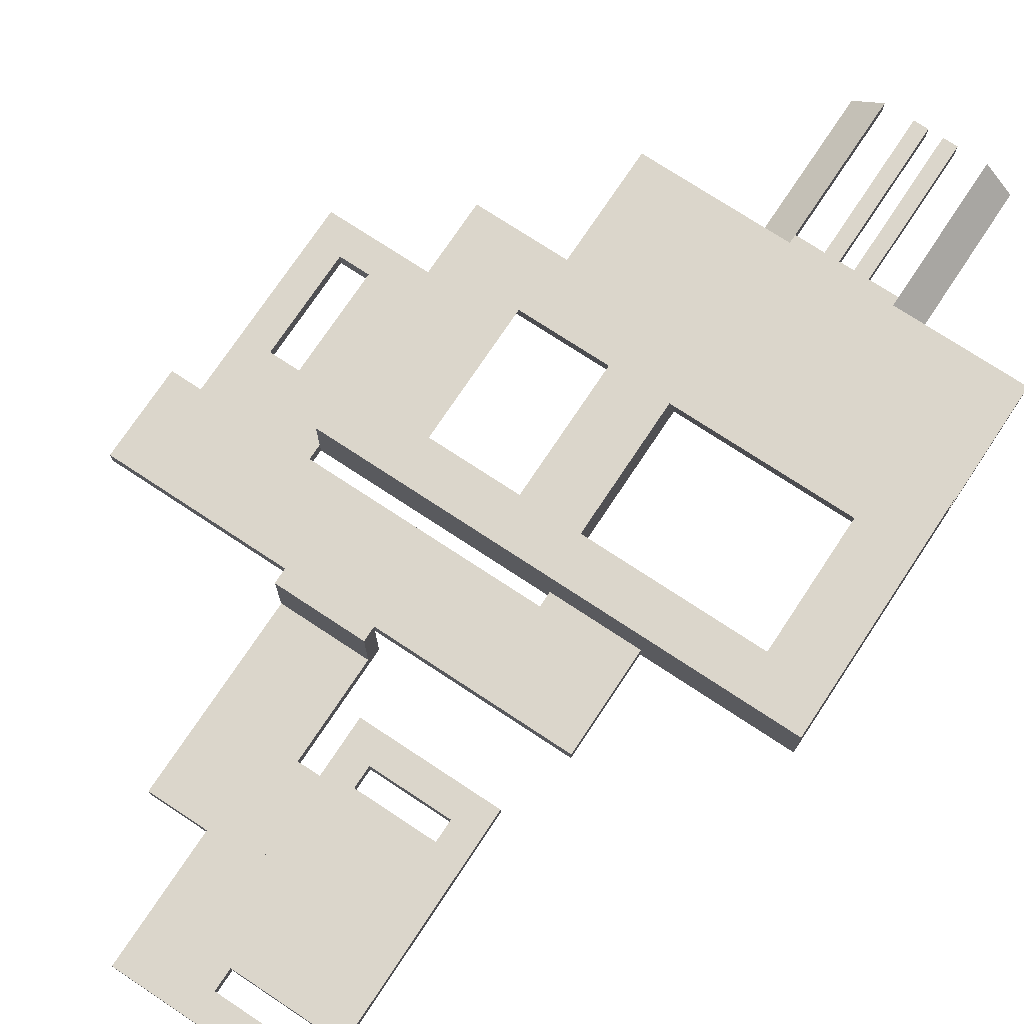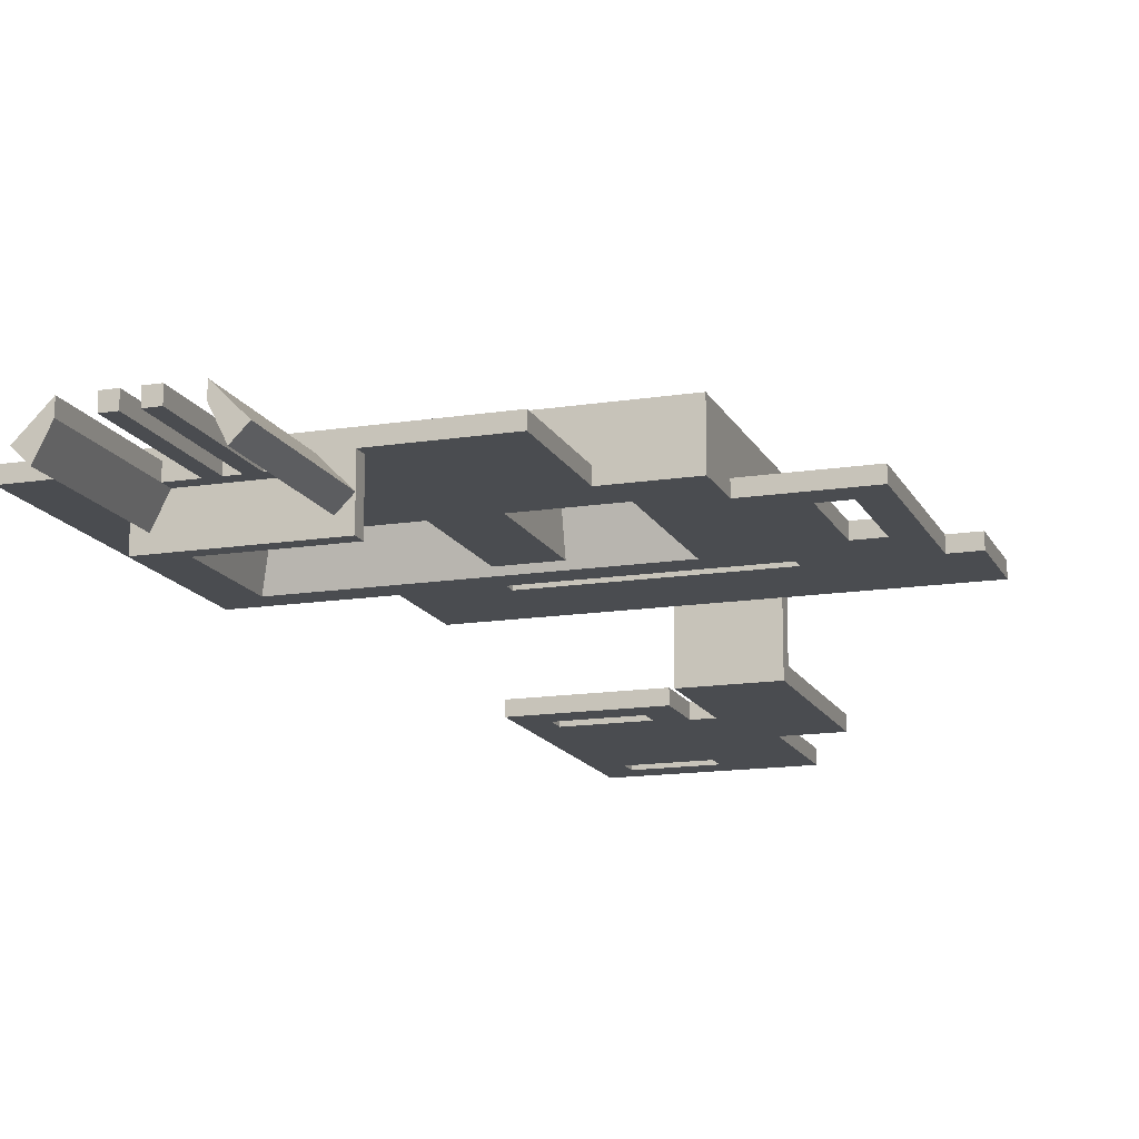
<metadata>
{"format":"obj","ext":"obj","renderer":"f3d","projection":"perspective","resolution":1024,"background":"white","views":[{"elev":73.6,"azim":33.5,"up":"+Y"},{"elev":-14.8,"azim":-161.3,"up":"+Y"}]}
</metadata>
<code>
o Ceilings
g Ceilings
v -24 9.5 25
v -26 9.5 25
v -24 10.5 25
v -26 10.5 25
v -28 9.5 25
v -28 9.5 23
v -28 10.5 25
v -28 10.5 23
v -26 9.5 23
v -24 9.5 23
v -26 10.5 23
v -24 10.5 23
v -20.5 9.5 23
v -20.5 9.5 25
v -20.5 10.5 23
v -20.5 10.5 25
v -24 10.5 25
v -26 10.5 25
v -24 10.5 23
v -26 10.5 23
v -24 9.5 23
v -26 9.5 23
v -24 9.5 25
v -26 9.5 25
v -26 9.5 25
v -26 9.5 23
v -28 9.5 25
v -28 9.5 23
v -26 10.5 32
v -26 9.5 32
v -28 10.5 32
v -28 9.5 32
v -26 9.5 23
v -26 10.5 23
v -28 9.5 23
v -28 10.5 23
v -26 10.5 23
v -26 10.5 25
v -28 10.5 23
v -28 10.5 25
v -24 9.5 23
v -24 9.5 25
v -20.5 9.5 23
v -20.5 9.5 25
v -24 10.5 23
v -24 9.5 23
v -20.5 10.5 23
v -20.5 9.5 23
v -24 9.5 36
v -24 10.5 36
v -20.5 9.5 36
v -20.5 10.5 36
v -24 10.5 25
v -24 10.5 23
v -20.5 10.5 25
v -20.5 10.5 23
v -26 10.5 25
v -26 9.5 25
v -26 10.5 32
v -26 9.5 32
v -28 10.5 25
v -26 10.5 25
v -28 10.5 32
v -26 10.5 32
v -26 9.5 25
v -28 9.5 25
v -26 9.5 32
v -28 9.5 32
v -28 9.5 25
v -28 10.5 25
v -28 9.5 32
v -28 10.5 32
v -24 9.5 25
v -24 10.5 25
v -24 9.5 32
v -24 10.5 32
v -20.5 9.5 25
v -24 9.5 25
v -20.5 9.5 32
v -24 9.5 32
v -24 10.5 25
v -20.5 10.5 25
v -24 10.5 32
v -20.5 10.5 32
v -20.5 10.5 25
v -20.5 9.5 25
v -20.5 10.5 32
v -20.5 9.5 32
v -28 9.5 32
v -28 10.5 32
v -28 9.5 36
v -28 10.5 36
v -20.5 9.5 32
v -24 9.5 32
v -20.5 9.5 36
v -24 9.5 36
v -24 10.5 32
v -20.5 10.5 32
v -24 10.5 36
v -20.5 10.5 36
v -20.5 10.5 32
v -20.5 9.5 32
v -20.5 10.5 36
v -20.5 9.5 36
v -24 9.5 32
v -24 10.5 32
v -28 9.5 32
v -28 10.5 32
v -24 9.5 36
v -24 9.5 32
v -28 9.5 36
v -28 9.5 32
v -24 10.5 32
v -24 10.5 36
v -28 10.5 32
v -28 10.5 36
v -24 10.5 36
v -24 9.5 36
v -28 10.5 36
v -28 9.5 36
v 11 9.5 19
v -15 9.5 19
v 11 10.5 19
v -15 10.5 19
v -15 9.5 19
v -15 9.5 10
v -15 10.5 19
v -15 10.5 10
v -15 9.5 10
v 11 9.5 10
v -15 10.5 10
v 11 10.5 10
v 11 9.5 10
v 11 9.5 19
v 11 10.5 10
v 11 10.5 19
v 11 10.5 19
v -15 10.5 19
v 11 10.5 10
v -15 10.5 10
v 11 9.5 10
v -15 9.5 10
v 11 9.5 19
v -15 9.5 19
v -1 8.5 10
v -2 8.5 10
v -1 9.5 10
v -2 9.5 10
v -6 6.5 10
v -6 6.5 9
v -7 7.5 10
v -7 7.5 9
v -2 8.5 9
v -1 8.5 9
v -2 9.5 9
v -1 9.5 9
v 3 6.5 9
v 3 6.5 10
v 4 7.5 9
v 4 7.5 10
v -1 9.5 10
v -2 9.5 10
v -1 9.5 9
v -2 9.5 9
v -1 8.5 9
v -2 8.5 9
v -1 8.5 10
v -2 8.5 10
v -2 8.5 10
v -2 8.5 9
v -3 8.5 10
v -3 8.5 9
v -2 9.5 10
v -2 8.5 10
v -3 9.5 10
v -3 8.5 10
v -2 8.5 -1
v -2 9.5 -1
v -3 8.5 -1
v -3 9.5 -1
v -2 9.5 9
v -2 9.5 10
v -3 9.5 9
v -3 9.5 10
v -1 8.5 9
v -1 8.5 10
v 0 8.5 9
v 0 8.5 10
v -1 9.5 -1
v -1 8.5 -1
v 0 9.5 -1
v 0 8.5 -1
v -1 8.5 10
v -1 9.5 10
v 0 8.5 10
v 0 9.5 10
v -1 9.5 10
v -1 9.5 9
v 0 9.5 10
v 0 9.5 9
v 0 8.5 9
v 0 8.5 10
v 2 8.5 9
v 2 8.5 10
v 0 9.5 9
v 0 8.5 9
v 2 9.5 9
v 2 8.5 9
v 0 8.5 10
v 0 9.5 10
v 2 8.5 10
v 2 9.5 10
v 0 9.5 10
v 0 9.5 9
v 2 9.5 10
v 2 9.5 9
v -3 8.5 10
v -3 8.5 9
v -5 8.5 10
v -5 8.5 9
v -3 9.5 10
v -3 8.5 10
v -5 9.5 10
v -5 8.5 10
v -3 8.5 9
v -3 9.5 9
v -5 8.5 9
v -5 9.5 9
v -3 9.5 9
v -3 9.5 10
v -5 9.5 9
v -5 9.5 10
v -5 8.5 10
v -5 8.5 9
v -6 6.5 10
v -6 6.5 9
v -5 9.5 10
v -5 8.5 10
v -7 7.5 10
v -6 6.5 10
v -5 8.5 -1
v -5 9.5 -1
v -6 6.5 -1
v -7 7.5 -1
v -5 9.5 9
v -5 9.5 10
v -7 7.5 9
v -7 7.5 10
v 2 8.5 9
v 2 8.5 10
v 3 6.5 9
v 3 6.5 10
v 2 9.5 -1
v 2 8.5 -1
v 4 7.5 -1
v 3 6.5 -1
v 2 8.5 10
v 2 9.5 10
v 3 6.5 10
v 4 7.5 10
v 2 9.5 10
v 2 9.5 9
v 4 7.5 10
v 4 7.5 9
v -5 8.5 9
v -5 9.5 9
v -5 8.5 -1
v -5 9.5 -1
v -6 6.5 9
v -5 8.5 9
v -6 6.5 -1
v -5 8.5 -1
v -5 9.5 9
v -7 7.5 9
v -5 9.5 -1
v -7 7.5 -1
v -7 7.5 9
v -6 6.5 9
v -7 7.5 -1
v -6 6.5 -1
v -2 8.5 9
v -2 9.5 9
v -2 8.5 -1
v -2 9.5 -1
v -3 8.5 9
v -2 8.5 9
v -3 8.5 -1
v -2 8.5 -1
v -2 9.5 9
v -3 9.5 9
v -2 9.5 -1
v -3 9.5 -1
v -3 9.5 9
v -3 8.5 9
v -3 9.5 -1
v -3 8.5 -1
v -1 9.5 9
v -1 8.5 9
v -1 9.5 -1
v -1 8.5 -1
v 0 9.5 9
v -1 9.5 9
v 0 9.5 -1
v -1 9.5 -1
v -1 8.5 9
v 0 8.5 9
v -1 8.5 -1
v 0 8.5 -1
v 0 8.5 9
v 0 9.5 9
v 0 8.5 -1
v 0 9.5 -1
v 2 9.5 9
v 2 8.5 9
v 2 9.5 -1
v 2 8.5 -1
v 4 7.5 9
v 2 9.5 9
v 4 7.5 -1
v 2 9.5 -1
v 2 8.5 9
v 3 6.5 9
v 2 8.5 -1
v 3 6.5 -1
v 3 6.5 9
v 4 7.5 9
v 3 6.5 -1
v 4 7.5 -1
v -12 5 56
v -18 5 56
v -12 6 56
v -18 6 56
v -18 5 43
v -18 5 42
v -18 6 43
v -18 6 42
v -18 5 42
v -12 5 42
v -18 6 42
v -12 6 42
v -12 5 42
v -12 5 43
v -12 6 42
v -12 6 43
v -12 10.5 43
v -18 10.5 43
v -12 10.5 42
v -18 10.5 42
v -12 5 42
v -18 5 42
v -12 5 43
v -18 5 43
v -12 6 43
v -18 6 43
v -12 10.5 43
v -18 10.5 43
v -12 6 42
v -12 6 43
v -12 10.5 42
v -12 10.5 43
v -18 6 43
v -18 6 42
v -18 10.5 43
v -18 10.5 42
v -18 6 42
v -12 6 42
v -18 10.5 42
v -12 10.5 42
v -12 5 43
v -18 5 43
v -12 5 50
v -18 5 50
v -12 6 43
v -12 5 43
v -12 6 50
v -12 5 50
v -18 5 43
v -18 6 43
v -18 5 50
v -18 6 50
v -18 6 43
v -12 6 43
v -18 6 50
v -12 6 50
v -12 5 50
v -18 5 50
v -12 5 56
v -18 5 56
v -10.5 6 50
v -10.5 5 50
v -10.5 6 56
v -10.5 5 56
v -18 5 50
v -18 6 50
v -18 5 56
v -18 6 56
v -18 6 50
v -12 6 50
v -18 6 56
v -12 6 56
v -12 6 50
v -12 5 50
v -10.5 6 50
v -10.5 5 50
v -12 6 56
v -12 6 50
v -10.5 6 56
v -10.5 6 50
v -12 5 50
v -12 5 56
v -10.5 5 50
v -10.5 5 56
v -12 5 56
v -12 6 56
v -10.5 5 56
v -10.5 6 56
v 8 9.5 35
v -16 9.5 35
v 8 13.5 35
v -16 13.5 35
v -20.5 9.5 35
v -20.5 9.5 33
v -20.5 13.5 35
v -20.5 13.5 33
v -16 9.5 33
v 8 9.5 33
v -15 13.5 32
v 7 13.5 32
v 11 9.5 33
v 11 9.5 35
v 11 13.5 33
v 11 13.5 35
v 8 13.5 35
v -16 13.5 35
v 7 13.5 32
v -15 13.5 32
v 8 9.5 33
v -16 9.5 33
v 8 9.5 35
v -16 9.5 35
v -16 9.5 35
v -16 9.5 33
v -20.5 9.5 35
v -20.5 9.5 33
v -16 13.5 35
v -16 9.5 35
v -20.5 13.5 35
v -20.5 9.5 35
v -16 9.5 19
v -16 13.5 19
v -20.5 9.5 19
v -20.5 13.5 19
v -15 13.5 32
v -16 13.5 35
v -20.5 13.5 33
v -20.5 13.5 35
v 8 9.5 33
v 8 9.5 35
v 11 9.5 33
v 11 9.5 35
v 7 13.5 22
v 8 9.5 22
v 11 13.5 22
v 11 9.5 22
v 8 9.5 35
v 8 13.5 35
v 11 9.5 35
v 11 13.5 35
v 8 13.5 35
v 7 13.5 32
v 11 13.5 35
v 11 13.5 33
v 7 13.5 32
v 8 9.5 33
v 7 13.5 22
v 8 9.5 22
v 11 13.5 33
v 7 13.5 32
v 11 13.5 22
v 7 13.5 22
v 8 9.5 33
v 11 9.5 33
v 8 9.5 22
v 11 9.5 22
v 11 9.5 33
v 11 13.5 33
v 11 9.5 22
v 11 13.5 22
v -16 9.5 33
v -15 13.5 32
v -16 9.5 22
v -15 13.5 23
v -20.5 9.5 33
v -16 9.5 33
v -20.5 9.5 22
v -16 9.5 22
v -15 13.5 32
v -20.5 13.5 33
v -15 13.5 23
v -20.5 13.5 22
v -20.5 13.5 33
v -20.5 9.5 33
v -20.5 13.5 22
v -20.5 9.5 22
v 11 9.5 22
v 11 13.5 23
v 11 9.5 19
v 11 13.5 19
v -20.5 9.5 22
v -16 9.5 22
v -20.5 9.5 19
v -16 9.5 19
v -15 13.5 23
v -20.5 13.5 22
v -16 13.5 19
v -20.5 13.5 19
v -20.5 13.5 22
v -20.5 9.5 22
v -20.5 13.5 19
v -20.5 9.5 19
v -16 9.5 22
v -15 13.5 23
v 11 9.5 22
v 11 13.5 23
v -16 9.5 19
v -16 9.5 22
v 11 9.5 19
v 11 9.5 22
v -15 13.5 23
v -16 13.5 19
v 11 13.5 23
v 11 13.5 19
v -16 13.5 19
v -16 9.5 19
v 11 13.5 19
v 11 9.5 19
v -5 10 34
v -9 10 34
v -5 13.5 34
v -9 13.5 34
v -9 10 34
v -9 10 21.5
v -9 13.5 34
v -9 13.5 21.5
v -9 10 21.5
v -5 10 21.5
v -9 13.5 21.5
v -5 13.5 21.5
v -5 10 21.5
v -5 10 34
v -5 13.5 21.5
v -5 13.5 34
v -5 13.5 34
v -9 13.5 34
v -5 13.5 21.5
v -9 13.5 21.5
v -5 10 21.5
v -9 10 21.5
v -5 10 34
v -9 10 34
v 4 5.5 11
v -7 5.5 11
v 4 9.5 11
v -7 9.5 11
v -7 5.5 11
v -7 5.5 10
v -7 9.5 11
v -7 9.5 10
v -7 5.5 10
v 4 5.5 10
v -7 9.5 10
v 4 9.5 10
v 4 5.5 10
v 4 5.5 11
v 4 9.5 10
v 4 9.5 11
v 4 9.5 11
v -7 9.5 11
v 4 9.5 10
v -7 9.5 10
v 4 5.5 10
v -7 5.5 10
v 4 5.5 11
v -7 5.5 11
v -20.5 9.5 42
v -30 9.5 42
v -20.5 10.5 42
v -30 10.5 42
v -30 9.5 42
v -30 9.5 36
v -30 10.5 42
v -30 10.5 36
v -30 9.5 36
v -20.5 9.5 36
v -30 10.5 36
v -20.5 10.5 36
v 1 9.5 36
v 1 9.5 42
v 1 10.5 36
v 1 10.5 42
v -20.5 10.5 42
v -30 10.5 42
v -20.5 10.5 36
v -30 10.5 36
v -20.5 9.5 36
v -30 9.5 36
v -20.5 9.5 42
v -30 9.5 42
v -20.5 9.5 36
v -20.5 9.5 42
v -5 9.5 36
v -5 9.5 42
v -20.5 10.5 36
v -20.5 9.5 36
v -5 10.5 36
v -5 9.5 36
v -20.5 9.5 42
v -20.5 10.5 42
v -5 9.5 42
v -5 10.5 42
v -20.5 10.5 42
v -20.5 10.5 36
v -5 10.5 42
v -5 10.5 36
v -5 9.5 36
v -5 9.5 42
v 1 9.5 36
v 1 9.5 42
v -5 10.5 35
v -5 9.5 35
v 1 10.5 35
v 1 9.5 35
v -5 9.5 42
v -5 10.5 42
v 1 9.5 42
v 1 10.5 42
v -5 10.5 42
v -5 10.5 36
v 1 10.5 42
v 1 10.5 36
v -5 10.5 36
v -5 9.5 36
v -5 10.5 35
v -5 9.5 35
v 1 10.5 36
v -5 10.5 36
v 1 10.5 35
v -5 10.5 35
v -5 9.5 36
v 1 9.5 36
v -5 9.5 35
v 1 9.5 35
v 1 9.5 36
v 1 10.5 36
v 1 9.5 35
v 1 10.5 35
v -3 5 61.5
v -8.5 5 61.5
v -3 6 61.5
v -8.5 6 61.5
v -10.5 5 56
v -10.5 5 49.5
v -10.5 6 56
v -10.5 6 49.5
v -8.5 5 49.5
v -3 5 49.5
v -8.5 6 49.5
v -3 6 49.5
v -1 5 49.5
v -1 5 56
v -1 6 49.5
v -1 6 56
v -3 6 56
v -8.5 6 56
v -3 6 49.5
v -8.5 6 49.5
v -3 5 49.5
v -8.5 5 49.5
v -3 5 56
v -8.5 5 56
v -3 5 56
v -8.5 5 56
v -3 5 61.5
v -8.5 5 61.5
v -1 6 56
v -1 5 56
v -1 6 61.5
v -1 5 61.5
v -14 5 56
v -14 6 56
v -14 5 61.5
v -14 6 61.5
v -8.5 6 56
v -3 6 56
v -8.5 6 61.5
v -3 6 61.5
v -8.5 5 56
v -8.5 6 56
v -14 5 56
v -14 6 56
v -8.5 5 61.5
v -8.5 5 56
v -14 5 61.5
v -14 5 56
v -8.5 6 56
v -8.5 6 61.5
v -14 6 56
v -14 6 61.5
v -8.5 6 65
v -8.5 5 65
v -14 6 65
v -14 5 65
v -8.5 5 56
v -8.5 5 49.5
v -10.5 5 56
v -10.5 5 49.5
v -8.5 6 56
v -8.5 5 56
v -10.5 6 56
v -10.5 5 56
v -8.5 5 46
v -8.5 6 46
v -10.5 5 46
v -10.5 6 46
v -8.5 6 49.5
v -8.5 6 56
v -10.5 6 49.5
v -10.5 6 56
v -3 5 49.5
v -3 5 56
v -1 5 49.5
v -1 5 56
v -3 6 46
v -3 5 46
v -1 6 46
v -1 5 46
v -3 6 61.5
v -3 6 56
v -1 6 61.5
v -1 6 56
v -3 6 56
v -3 6 49.5
v -1 6 56
v -1 6 49.5
v -3 5 56
v -3 5 61.5
v -1 5 56
v -1 5 61.5
v -3 5 65
v -3 6 65
v -1 5 65
v -1 6 65
v -3 6 49.5
v -3 5 49.5
v -3 6 46
v -3 5 46
v -1 6 49.5
v -3 6 49.5
v -1 6 46
v -3 6 46
v -3 5 49.5
v -1 5 49.5
v -3 5 46
v -1 5 46
v -1 5 49.5
v -1 6 49.5
v -1 5 46
v -1 6 46
v -8.5 5 49.5
v -8.5 6 49.5
v -8.5 5 48
v -8.5 6 48
v -10.5 5 49.5
v -8.5 5 49.5
v -10.5 5 48
v -8.5 5 48
v -8.5 6 49.5
v -10.5 6 49.5
v -8.5 6 48
v -10.5 6 48
v -10.5 6 49.5
v -10.5 5 49.5
v -10.5 6 48
v -10.5 5 48
v -3 5 48
v -3 6 48
v -3 5 46
v -3 6 46
v -10.5 5 48
v -8.5 5 48
v -10.5 5 46
v -8.5 5 46
v -8.5 6 48
v -10.5 6 48
v -8.5 6 46
v -10.5 6 46
v -10.5 6 48
v -10.5 5 48
v -10.5 6 46
v -10.5 5 46
v -8.5 5 48
v -8.5 6 48
v -3 5 48
v -3 6 48
v -8.5 5 46
v -8.5 5 48
v -3 5 46
v -3 5 48
v -8.5 6 48
v -8.5 6 46
v -3 6 48
v -3 6 46
v -8.5 6 46
v -8.5 5 46
v -3 6 46
v -3 5 46
v -8.5 6 61.5
v -8.5 5 61.5
v -8.5 6 65
v -8.5 5 65
v -14 6 61.5
v -8.5 6 61.5
v -14 6 65
v -8.5 6 65
v -8.5 5 61.5
v -14 5 61.5
v -8.5 5 65
v -14 5 65
v -14 5 61.5
v -14 6 61.5
v -14 5 65
v -14 6 65
v -3 5 61.5
v -3 6 61.5
v -3 5 63
v -3 6 63
v -1 5 61.5
v -3 5 61.5
v -1 5 63
v -3 5 63
v -3 6 61.5
v -1 6 61.5
v -3 6 63
v -1 6 63
v -1 6 61.5
v -1 5 61.5
v -1 6 63
v -1 5 63
v -8.5 5 63
v -8.5 6 63
v -8.5 5 65
v -8.5 6 65
v -1 5 63
v -3 5 63
v -1 5 65
v -3 5 65
v -3 6 63
v -1 6 63
v -3 6 65
v -1 6 65
v -1 6 63
v -1 5 63
v -1 6 65
v -1 5 65
v -3 5 63
v -3 6 63
v -8.5 5 63
v -8.5 6 63
v -3 5 65
v -3 5 63
v -8.5 5 65
v -8.5 5 63
v -3 6 63
v -3 6 65
v -8.5 6 63
v -8.5 6 65
v -3 6 65
v -3 5 65
v -8.5 6 65
v -8.5 5 65
g Ceilings
f 3 4 2 1
f 7 8 6 5
f 11 12 10 9
f 15 16 14 13
f 19 20 18 17
f 23 24 22 21
f 27 28 26 25
f 31 32 30 29
f 35 36 34 33
f 39 40 38 37
f 43 44 42 41
f 47 48 46 45
f 51 52 50 49
f 55 56 54 53
f 59 60 58 57
f 63 64 62 61
f 67 68 66 65
f 71 72 70 69
f 75 76 74 73
f 79 80 78 77
f 83 84 82 81
f 87 88 86 85
f 91 92 90 89
f 95 96 94 93
f 99 100 98 97
f 103 104 102 101
f 107 108 106 105
f 111 112 110 109
f 115 116 114 113
f 119 120 118 117
f 123 124 122 121
f 127 128 126 125
f 131 132 130 129
f 135 136 134 133
f 139 140 138 137
f 143 144 142 141
f 147 148 146 145
f 151 152 150 149
f 155 156 154 153
f 159 160 158 157
f 163 164 162 161
f 167 168 166 165
f 171 172 170 169
f 175 176 174 173
f 179 180 178 177
f 183 184 182 181
f 187 188 186 185
f 191 192 190 189
f 195 196 194 193
f 199 200 198 197
f 203 204 202 201
f 207 208 206 205
f 211 212 210 209
f 215 216 214 213
f 219 220 218 217
f 223 224 222 221
f 227 228 226 225
f 231 232 230 229
f 235 236 234 233
f 239 240 238 237
f 243 244 242 241
f 247 248 246 245
f 251 252 250 249
f 255 256 254 253
f 259 260 258 257
f 263 264 262 261
f 267 268 266 265
f 271 272 270 269
f 275 276 274 273
f 279 280 278 277
f 283 284 282 281
f 287 288 286 285
f 291 292 290 289
f 295 296 294 293
f 299 300 298 297
f 303 304 302 301
f 307 308 306 305
f 311 312 310 309
f 315 316 314 313
f 319 320 318 317
f 323 324 322 321
f 327 328 326 325
f 331 332 330 329
f 335 336 334 333
f 339 340 338 337
f 343 344 342 341
f 347 348 346 345
f 351 352 350 349
f 355 356 354 353
f 359 360 358 357
f 363 364 362 361
f 367 368 366 365
f 371 372 370 369
f 375 376 374 373
f 379 380 378 377
f 383 384 382 381
f 387 388 386 385
f 391 392 390 389
f 395 396 394 393
f 399 400 398 397
f 403 404 402 401
f 407 408 406 405
f 411 412 410 409
f 415 416 414 413
f 419 420 418 417
f 423 424 422 421
f 427 428 426 425
f 431 432 430 429
f 435 436 434 433
f 439 440 438 437
f 443 444 442 441
f 447 448 446 445
f 451 452 450 449
f 455 456 454 453
f 459 460 458 457
f 463 464 462 461
f 467 468 466 465
f 471 472 470 469
f 475 476 474 473
f 479 480 478 477
f 483 484 482 481
f 487 488 486 485
f 491 492 490 489
f 495 496 494 493
f 499 500 498 497
f 503 504 502 501
f 507 508 506 505
f 511 512 510 509
f 515 516 514 513
f 519 520 518 517
f 523 524 522 521
f 527 528 526 525
f 531 532 530 529
f 535 536 534 533
f 539 540 538 537
f 543 544 542 541
f 547 548 546 545
f 551 552 550 549
f 555 556 554 553
f 559 560 558 557
f 563 564 562 561
f 567 568 566 565
f 571 572 570 569
f 575 576 574 573
f 579 580 578 577
f 583 584 582 581
f 587 588 586 585
f 591 592 590 589
f 595 596 594 593
f 599 600 598 597
f 603 604 602 601
f 607 608 606 605
f 611 612 610 609
f 615 616 614 613
f 619 620 618 617
f 623 624 622 621
f 627 628 626 625
f 631 632 630 629
f 635 636 634 633
f 639 640 638 637
f 643 644 642 641
f 647 648 646 645
f 651 652 650 649
f 655 656 654 653
f 659 660 658 657
f 663 664 662 661
f 667 668 666 665
f 671 672 670 669
f 675 676 674 673
f 679 680 678 677
f 683 684 682 681
f 687 688 686 685
f 691 692 690 689
f 695 696 694 693
f 699 700 698 697
f 703 704 702 701
f 707 708 706 705
f 711 712 710 709
f 715 716 714 713
f 719 720 718 717
f 723 724 722 721
f 727 728 726 725
f 731 732 730 729
f 735 736 734 733
f 739 740 738 737
f 743 744 742 741
f 747 748 746 745
f 751 752 750 749
f 755 756 754 753
f 759 760 758 757
f 763 764 762 761
f 767 768 766 765
f 771 772 770 769
f 775 776 774 773
f 779 780 778 777
f 783 784 782 781
f 787 788 786 785
f 791 792 790 789
f 795 796 794 793
f 799 800 798 797
f 803 804 802 801
f 807 808 806 805
f 811 812 810 809
f 815 816 814 813
f 819 820 818 817
f 823 824 822 821
f 827 828 826 825
f 831 832 830 829
f 835 836 834 833
f 839 840 838 837
f 843 844 842 841
f 847 848 846 845
f 851 852 850 849
f 855 856 854 853
f 859 860 858 857
f 863 864 862 861
f 867 868 866 865
f 871 872 870 869
f 875 876 874 873
f 879 880 878 877

</code>
